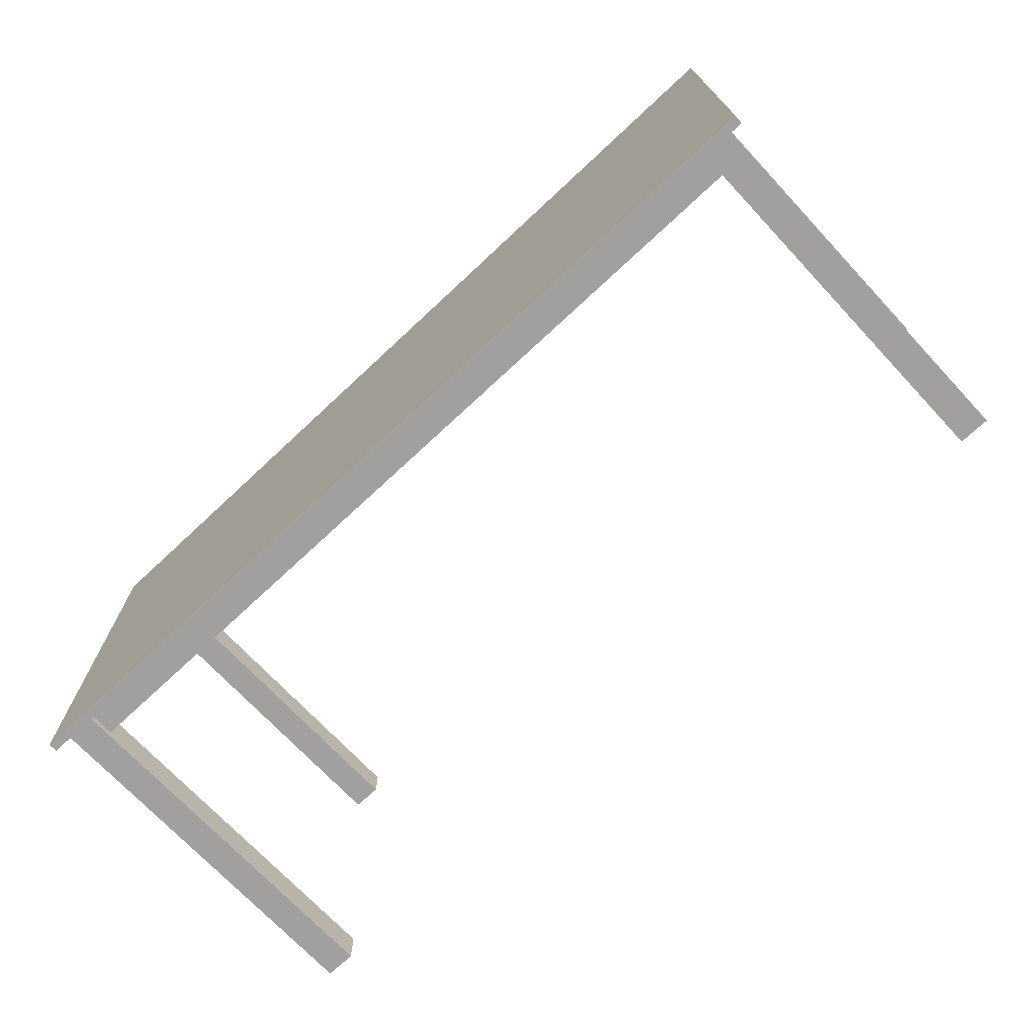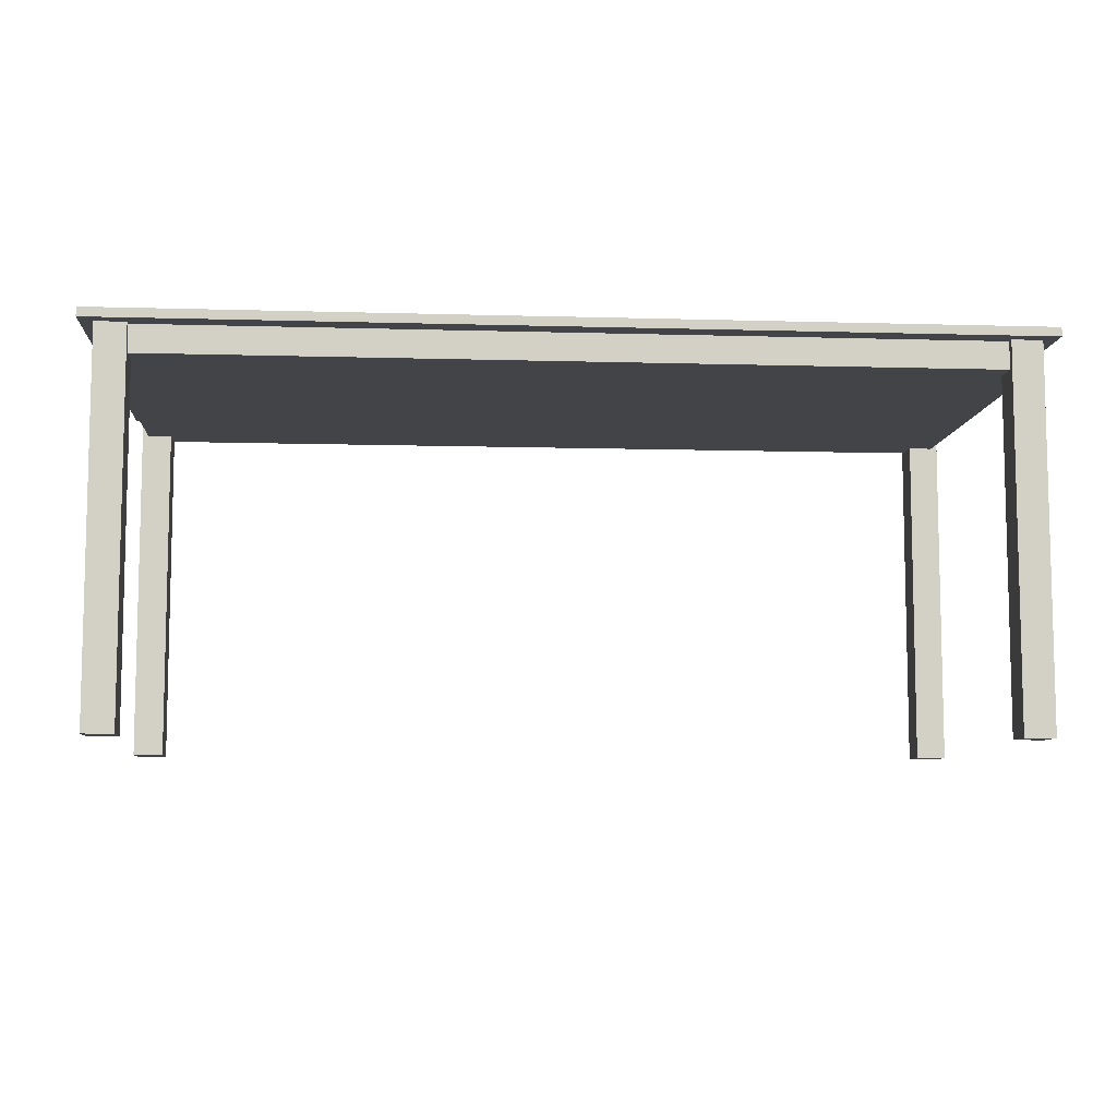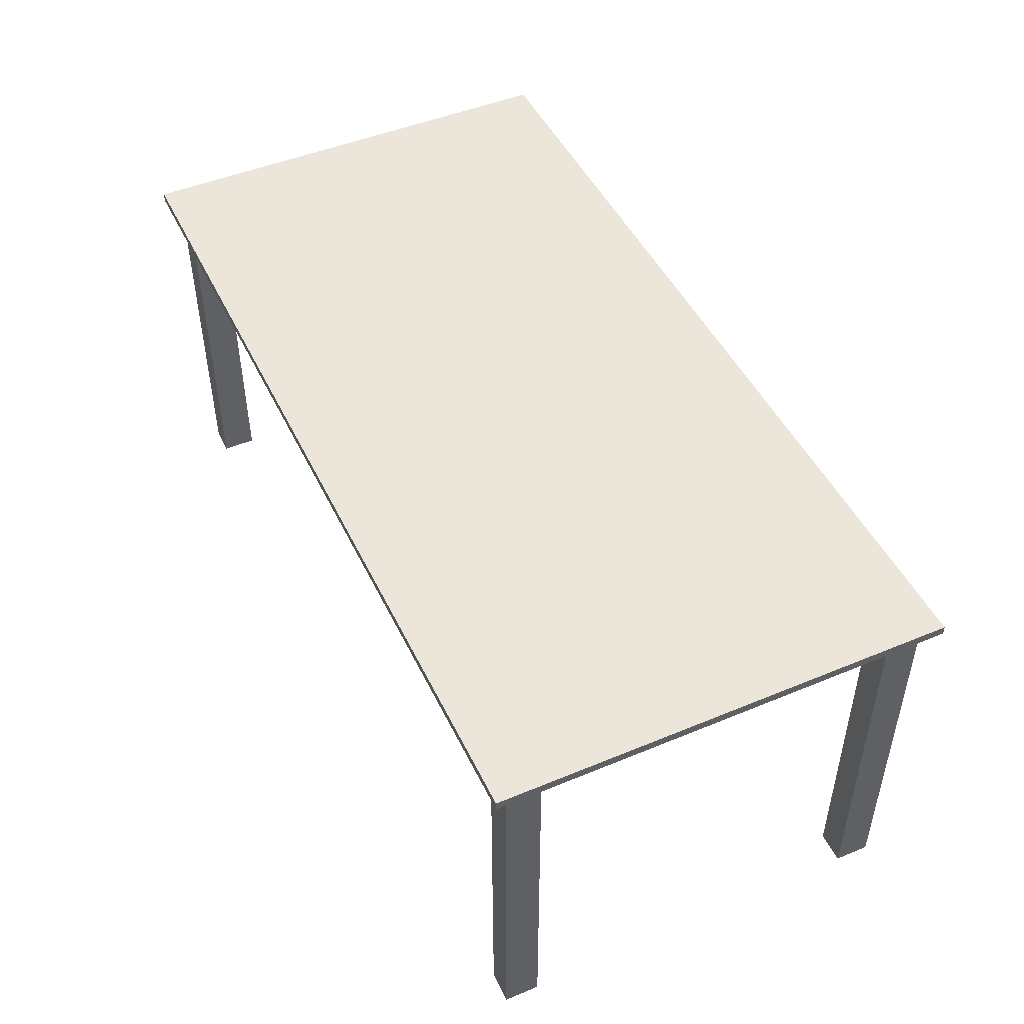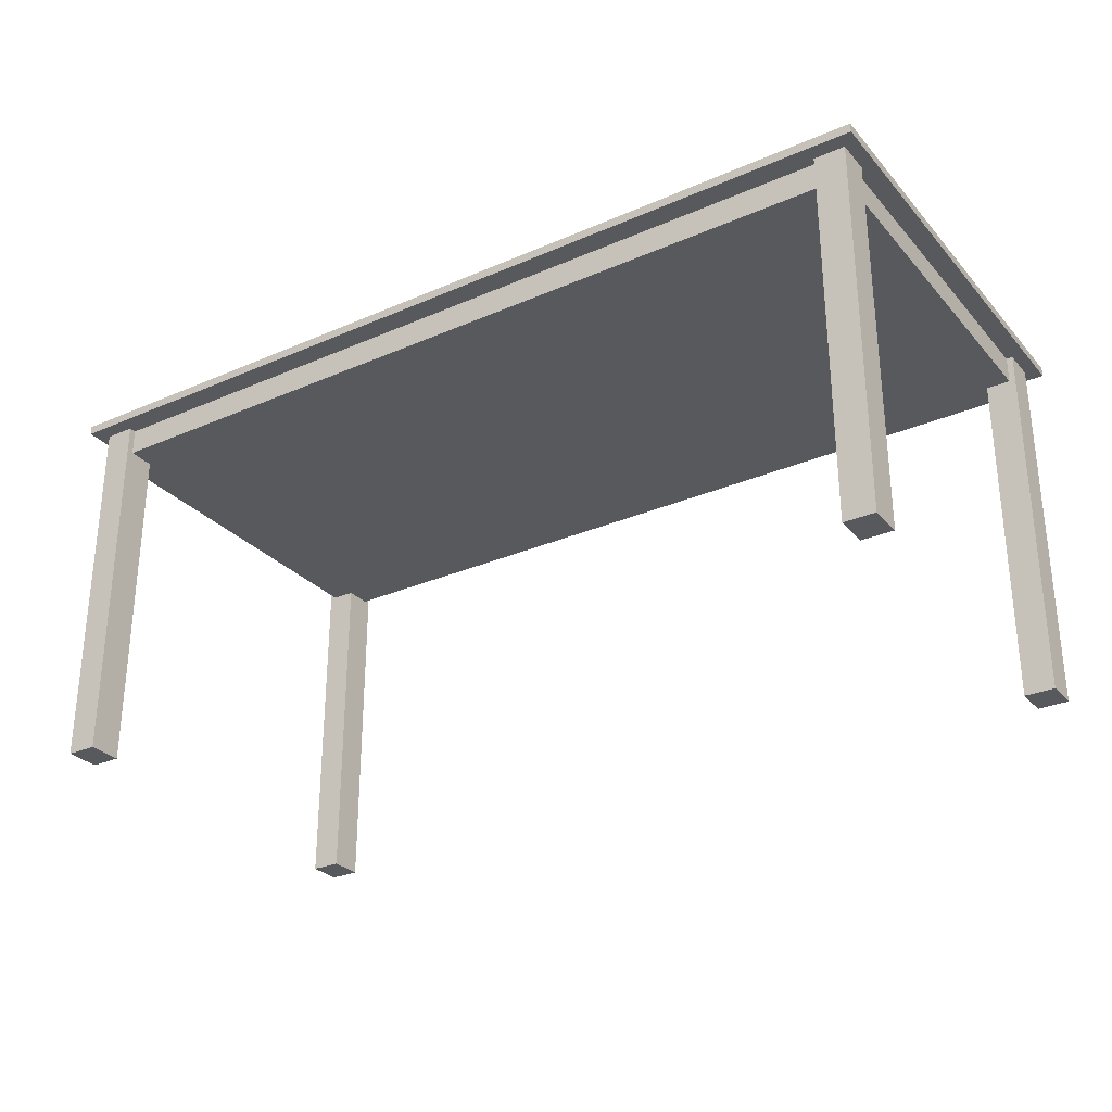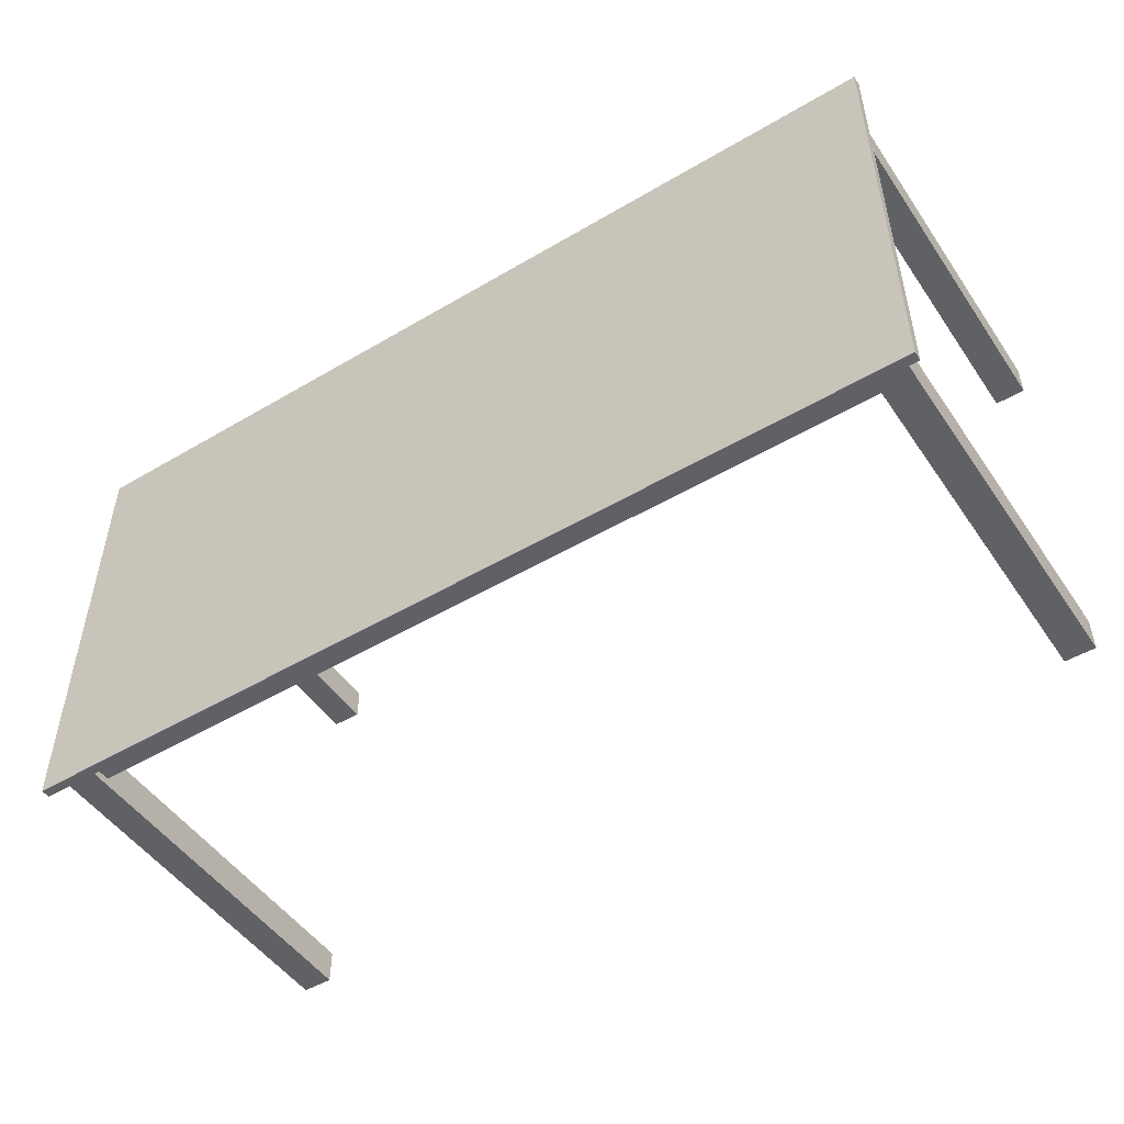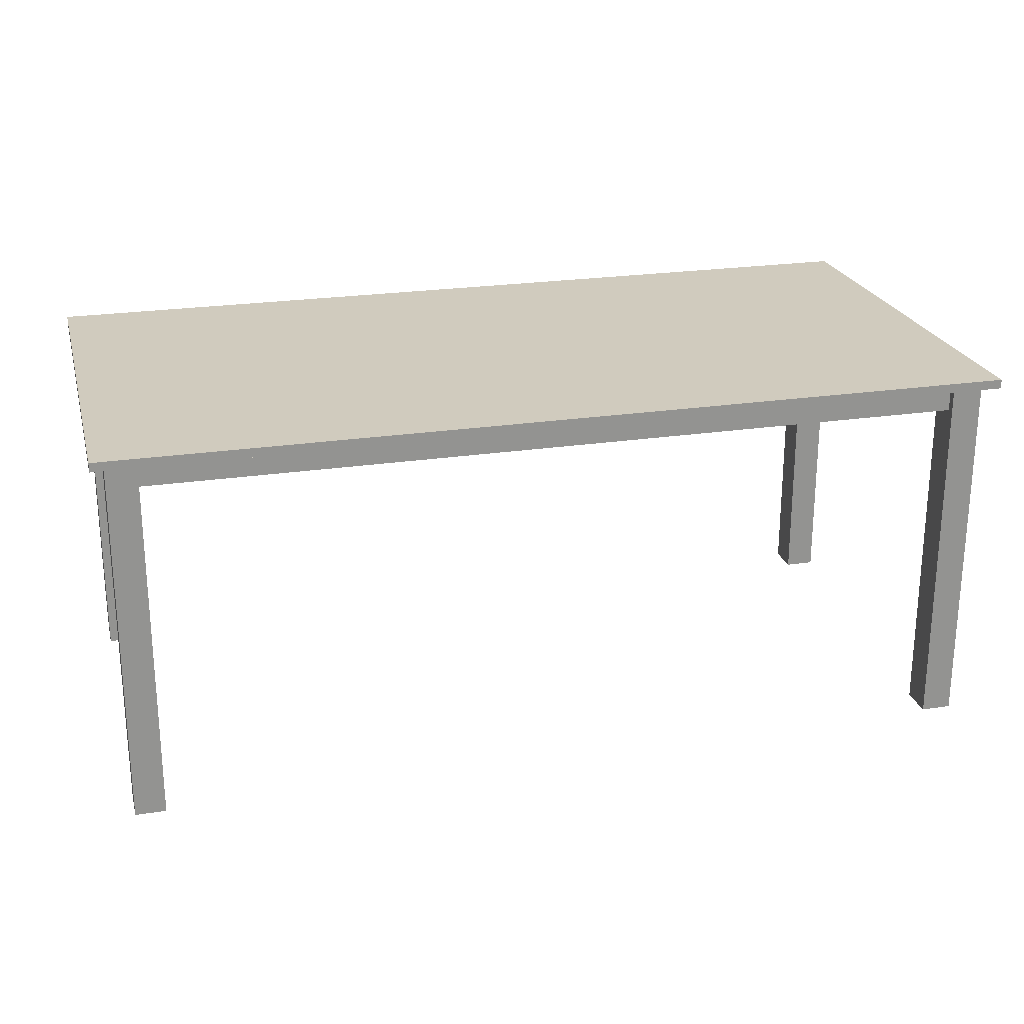
<metadata>
{"format":"obj","ext":"obj","renderer":"f3d","projection":"perspective","resolution":1024,"background":"white","views":[{"elev":-71.8,"azim":-136.9,"up":"+Z"},{"elev":-8.2,"azim":175.4,"up":"+Y"},{"elev":47.9,"azim":65.0,"up":"+Y"},{"elev":-29.0,"azim":32.9,"up":"+Y"},{"elev":-49.6,"azim":-146.9,"up":"+Z"},{"elev":23.3,"azim":165.5,"up":"+Y"}]}
</metadata>
<code>
v -0.4063 -0.2283 0.1951
v -0.3781 -0.2283 0.1634
v -0.3781 -0.2283 0.1951
v -0.4063 -0.2283 0.1634
v -0.3781 0.1163 0.1951
v -0.4063 0.1163 0.1634
v -0.3781 0.1163 0.1634
v -0.4063 0.1163 0.1951
v -0.4063 -0.2283 -0.1634
v -0.3781 -0.2283 -0.1951
v -0.3781 -0.2283 -0.1634
v -0.4063 -0.2283 -0.1951
v -0.3781 0.1163 -0.1634
v -0.4063 0.1163 -0.1951
v -0.3781 0.1163 -0.1951
v -0.4063 0.1163 -0.1634
v 0.3781 -0.2283 -0.1634
v 0.4063 -0.2283 -0.1951
v 0.4063 -0.2283 -0.1634
v 0.3781 -0.2283 -0.1951
v 0.4063 0.1163 -0.1634
v 0.3781 0.1163 -0.1951
v 0.4063 0.1163 -0.1951
v 0.3781 0.1163 -0.1634
v 0.3781 -0.2283 0.1951
v 0.4063 -0.2283 0.1634
v 0.4063 -0.2283 0.1951
v 0.3781 -0.2283 0.1634
v 0.4063 0.1163 0.1951
v 0.3781 0.1163 0.1634
v 0.4063 0.1163 0.1634
v 0.3781 0.1163 0.1951
v -0.4185 0.1247 -0.209
v 0.4185 0.1163 -0.209
v -0.4185 0.1163 -0.209
v 0.4185 0.1247 -0.209
v 0.4004 0.1163 -0.1885
v -0.4185 0.1163 0.209
v 0.4185 0.1247 0.209
v 0.4004 0.1163 0.1885
v -0.4004 0.1163 -0.1885
v -0.4185 0.1247 0.209
v 0.4185 0.1163 0.209
v 0.4004 0.09104 -0.1885
v -0.4004 0.1163 0.1885
v 0.4004 0.09104 0.1885
v -0.4004 0.09104 -0.1885
v -0.4004 0.09104 0.1885
g mesh1_mesh1-geometry
f 1 2 3
f 2 1 4
f 2 5 3
f 5 1 3
f 1 6 4
f 6 2 4
f 5 2 7
f 1 5 8
f 6 1 8
f 2 6 7
f 6 5 7
f 5 6 8
g mesh1_mesh1-geometry
f 3 2 1
f 4 1 2
f 3 5 2
f 3 1 5
f 4 6 1
f 4 2 6
f 7 2 5
f 8 5 1
f 8 1 6
f 7 6 2
f 7 5 6
f 8 6 5
g mesh2_mesh2-geometry
f 9 10 11
f 10 9 12
f 10 13 11
f 13 9 11
f 9 14 12
f 14 10 12
f 13 10 15
f 9 13 16
f 14 9 16
f 10 14 15
f 14 13 15
f 13 14 16
g mesh2_mesh2-geometry
f 11 10 9
f 12 9 10
f 11 13 10
f 11 9 13
f 12 14 9
f 12 10 14
f 15 10 13
f 16 13 9
f 16 9 14
f 15 14 10
f 15 13 14
f 16 14 13
g mesh3_mesh3-geometry
f 17 18 19
f 18 17 20
f 18 21 19
f 21 17 19
f 17 22 20
f 22 18 20
f 21 18 23
f 17 21 24
f 22 17 24
f 18 22 23
f 22 21 23
f 21 22 24
g mesh3_mesh3-geometry
f 19 18 17
f 20 17 18
f 19 21 18
f 19 17 21
f 20 22 17
f 20 18 22
f 23 18 21
f 24 21 17
f 24 17 22
f 23 22 18
f 23 21 22
f 24 22 21
g mesh4_mesh4-geometry
f 25 26 27
f 26 25 28
f 26 29 27
f 29 25 27
f 25 30 28
f 30 26 28
f 29 26 31
f 25 29 32
f 30 25 32
f 26 30 31
f 30 29 31
f 29 30 32
g mesh4_mesh4-geometry
f 27 26 25
f 28 25 26
f 27 29 26
f 27 25 29
f 28 30 25
f 28 26 30
f 31 26 29
f 32 29 25
f 32 25 30
f 31 30 26
f 31 29 30
f 32 30 29
g mesh5_mesh5-geometry
f 33 34 35
f 34 33 36
f 34 37 35
f 38 33 35
f 39 34 36
f 37 34 40
f 35 37 41
f 33 38 42
f 35 41 38
f 34 39 43
f 43 40 34
f 40 44 37
f 44 41 37
f 38 39 42
f 45 38 41
f 39 38 43
f 40 43 38
f 44 40 46
f 41 44 47
f 40 38 45
f 41 48 45
f 40 48 46
f 48 44 46
f 44 48 47
f 48 41 47
f 48 40 45
g mesh5_mesh5-geometry
f 35 34 33
f 36 33 34
f 35 37 34
f 35 33 38
f 36 39 33
f 36 34 39
f 40 34 37
f 41 37 35
f 42 38 33
f 38 41 35
f 42 33 39
f 43 39 34
f 34 40 43
f 37 44 40
f 37 41 44
f 42 39 38
f 41 38 45
f 43 38 39
f 38 43 40
f 46 40 44
f 47 44 41
f 45 38 40
f 45 48 41
f 46 48 40
f 46 44 48
f 47 48 44
f 47 41 48
f 45 40 48
g mesh5_mesh5-geometry
f 33 39 36
f 39 33 42

</code>
